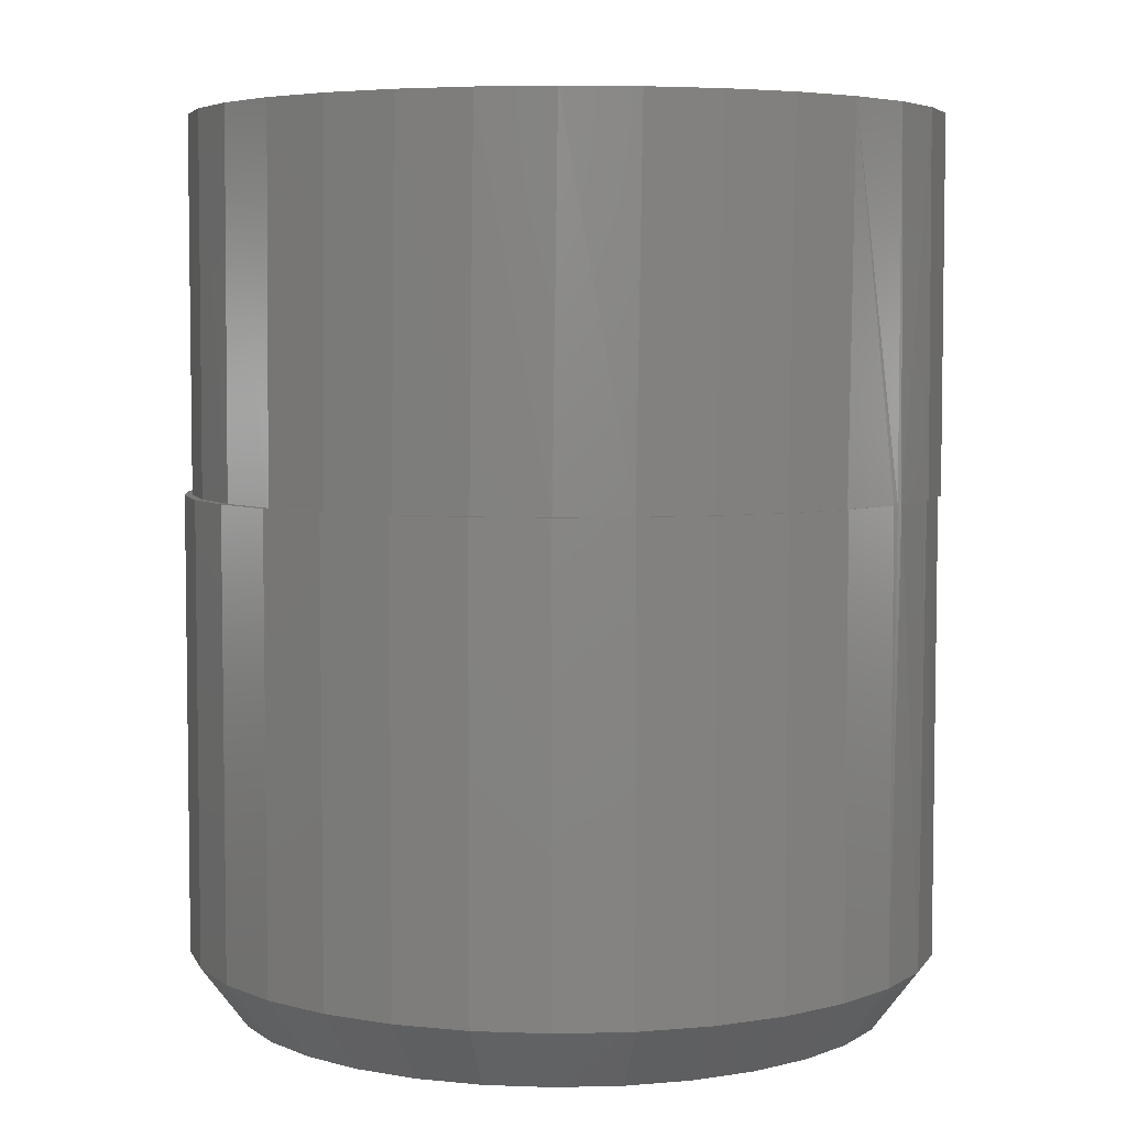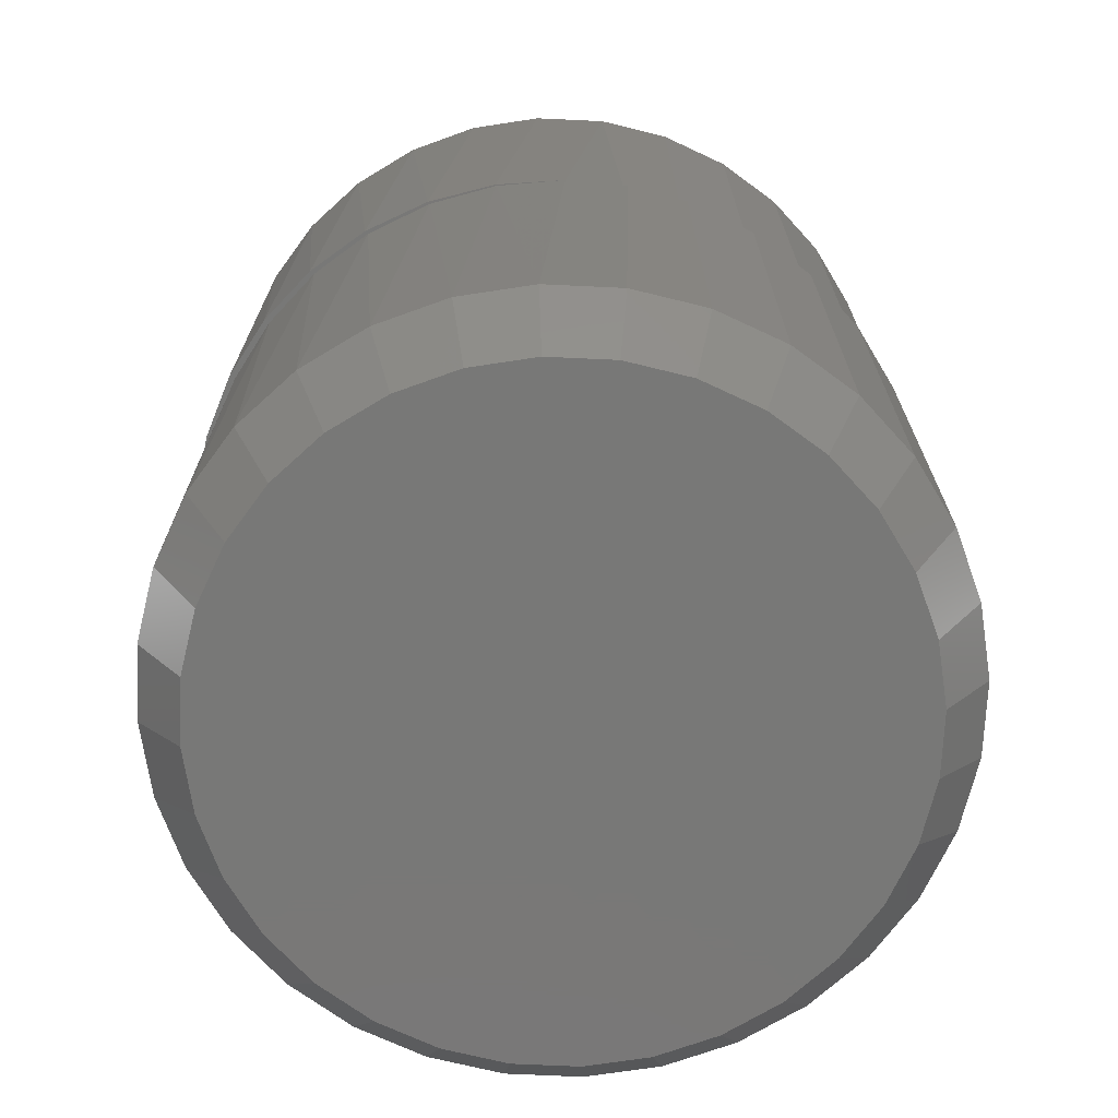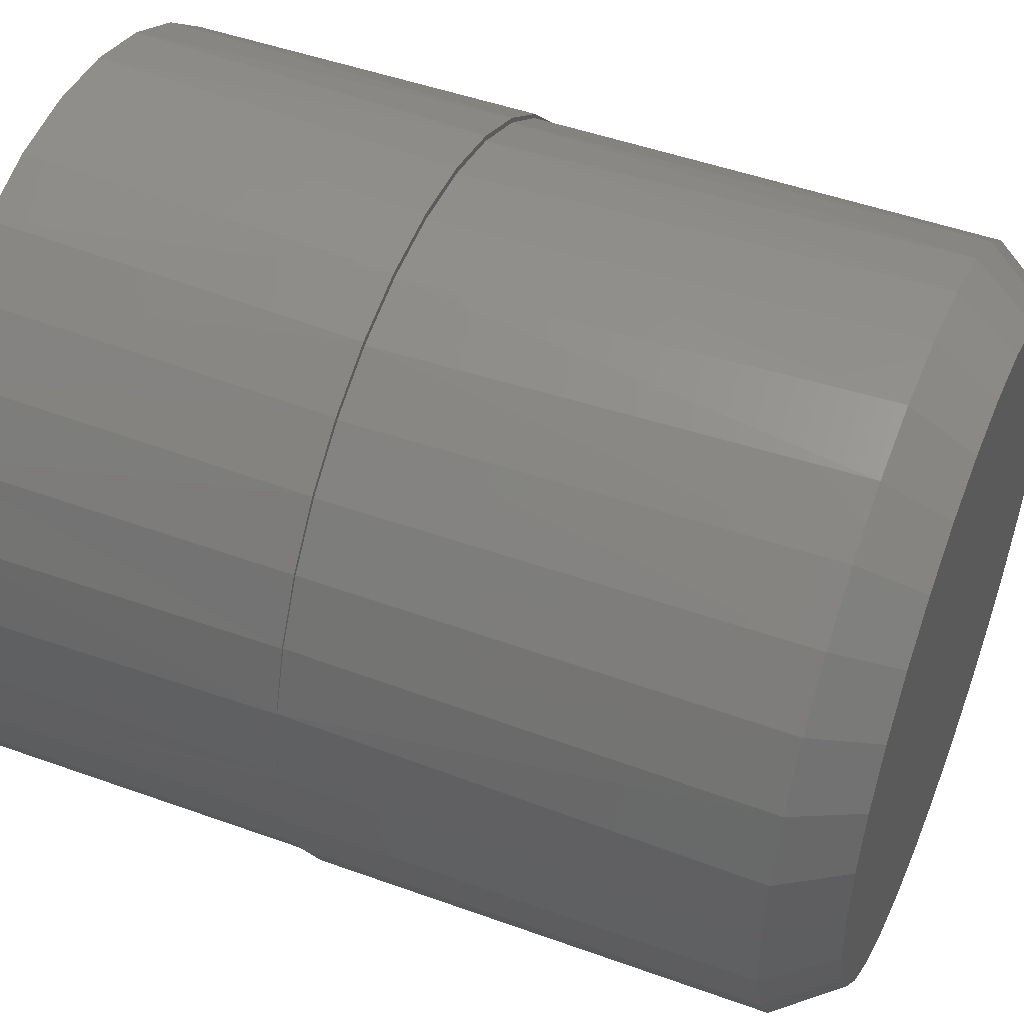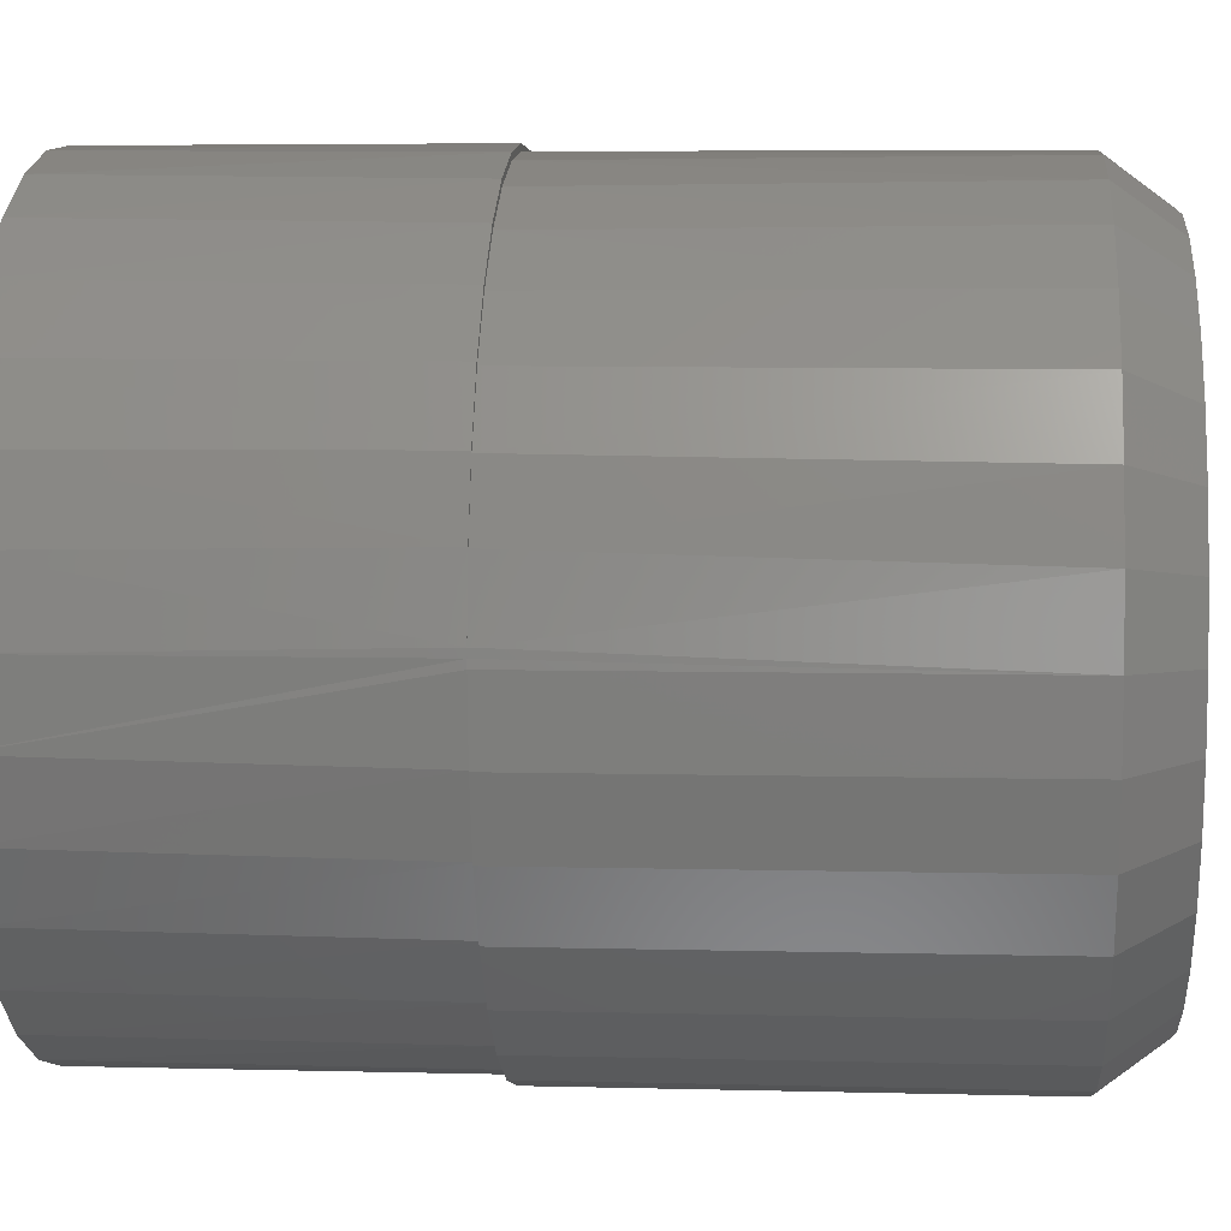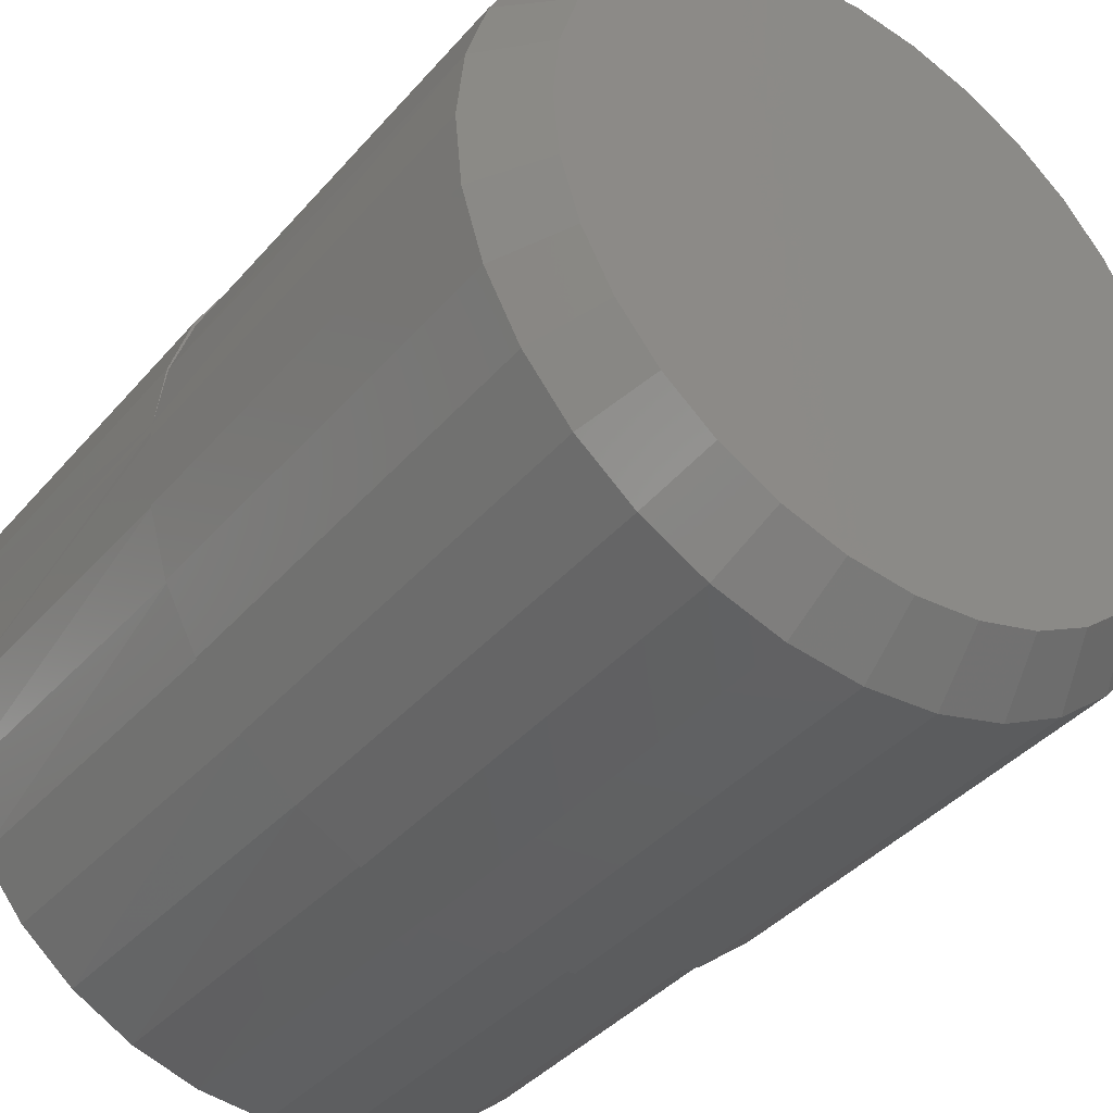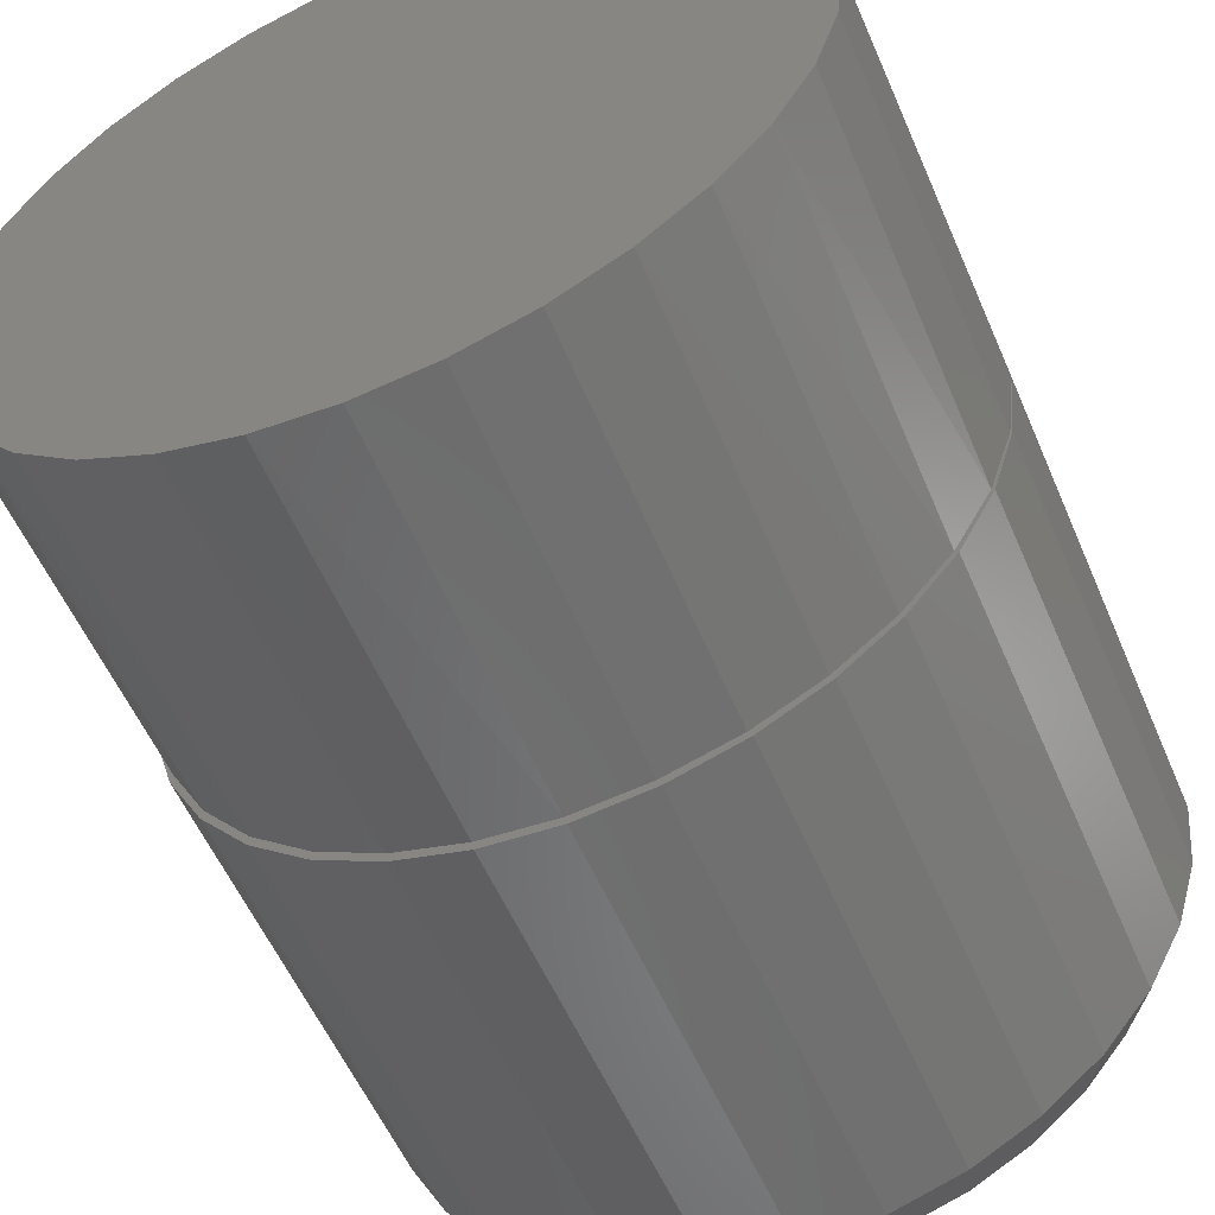
<metadata>
{"format":"stl","ext":"stl","renderer":"f3d","projection":"perspective","resolution":1024,"background":"white","views":[{"elev":5.1,"azim":-145.0,"up":"+Y"},{"elev":-71.0,"azim":70.5,"up":"+Y"},{"elev":47.9,"azim":-67.9,"up":"+Z"},{"elev":5.4,"azim":-85.3,"up":"+Z"},{"elev":-39.6,"azim":-36.3,"up":"+Z"},{"elev":-56.3,"azim":-156.8,"up":"+Z"}]}
</metadata>
<code>
# stl→obj: 162 verts, 319 faces
v -0.05601 -0.7109 0.3271
v 0.0741 -0.7109 0.3271
v 0.009046 -0.7109 0.3335
v 0.1367 -0.7109 0.3081
v -0.1186 -0.7109 0.3081
v 0.1943 -0.7109 0.2773
v -0.1762 -0.7109 0.2773
v 0.2448 -0.7109 0.2358
v -0.2268 -0.7109 0.2358
v 0.2863 -0.7109 0.1853
v -0.2682 -0.7109 0.1853
v 0.3171 -0.7109 0.1276
v -0.299 -0.7109 0.1276
v 0.3361 -0.7109 0.06506
v -0.318 -0.7109 0.06506
v 0.3425 -0.7109 -1.602e-16
v -0.3244 -0.7109 4.461e-07
v 0.3361 -0.7109 -0.06506
v -0.318 -0.7109 -0.06506
v 0.3171 -0.7109 -0.1276
v -0.299 -0.7109 -0.1276
v 0.2863 -0.7109 -0.1853
v -0.2682 -0.7109 -0.1853
v 0.2448 -0.7109 -0.2358
v -0.2268 -0.7109 -0.2358
v 0.1943 -0.7109 -0.2773
v -0.1762 -0.7109 -0.2773
v 0.1367 -0.7109 -0.3081
v -0.1186 -0.7109 -0.3081
v 0.0741 -0.7109 -0.3271
v -0.05601 -0.7109 -0.3271
v 0.009046 -0.7109 -0.3335
v 0.3894 -0.1875 -4.686e-17
v 0.3894 -0.6484 -1.467e-16
v 0.3821 -0.1875 -0.0742
v 0.3821 -0.6484 -0.0742
v 0.3604 -0.1875 -0.1456
v 0.3604 -0.6484 -0.1456
v 0.3253 -0.1875 -0.2113
v 0.3253 -0.6484 -0.2113
v 0.278 -0.1875 -0.2689
v 0.278 -0.6484 -0.2689
v 0.2204 -0.1875 -0.3162
v 0.2204 -0.6484 -0.3162
v 0.1546 -0.1875 -0.3514
v 0.1546 -0.6484 -0.3514
v 0.08325 -0.1875 -0.373
v 0.08325 -0.6484 -0.373
v 0.009046 -0.1875 -0.3803
v 0.009046 -0.6484 -0.3803
v -0.06516 -0.1875 -0.373
v -0.06516 -0.6484 -0.373
v -0.1365 -0.1875 -0.3514
v -0.1365 -0.6484 -0.3514
v -0.2023 -0.1875 -0.3162
v -0.2023 -0.6484 -0.3162
v -0.2599 -0.1875 -0.2689
v -0.2599 -0.6484 -0.2689
v -0.3072 -0.1875 -0.2113
v -0.3072 -0.6484 -0.2113
v -0.3423 -0.1875 -0.1456
v -0.3423 -0.6484 -0.1456
v -0.364 -0.1875 -0.0742
v -0.364 -0.6484 -0.0742
v -0.3713 -0.1875 3.965e-17
v -0.3713 -0.6484 3.965e-17
v -0.371 -0.1875 0.01584
v -0.364 -0.6484 0.0742
v -0.3616 -0.1875 0.08532
v -0.3423 -0.6484 0.1456
v -0.3397 -0.1875 0.1519
v -0.3072 -0.6484 0.2113
v -0.2077 -0.1875 0.3126
v -0.2614 -0.1875 0.2675
v -0.2599 -0.6484 0.2689
v -0.2023 -0.6484 0.3162
v -0.1466 -0.1875 0.347
v -0.1365 -0.6484 0.3514
v -0.08029 -0.1875 0.3697
v -0.06516 -0.6484 0.373
v -0.01092 -0.1875 0.3798
v 0.009046 -0.6484 0.3803
v 0.05913 -0.1875 0.377
v 0.08325 -0.6484 0.373
v 0.1275 -0.1875 0.3614
v 0.1546 -0.6484 0.3514
v 0.1918 -0.1875 0.3336
v 0.2204 -0.6484 0.3162
v 0.2499 -0.1875 0.2944
v 0.278 -0.6484 0.2689
v 0.2998 -0.1875 0.2452
v 0.3253 -0.6484 0.2113
v 0.3399 -0.1875 0.1876
v 0.3604 -0.6484 0.1456
v 0.3687 -0.1875 0.1237
v 0.3821 -0.6484 0.0742
v 0.3842 -0.1875 0.06271
v -0.3711 -0.1875 0.007895
v -0.3059 -0.1875 0.2133
v 0.3823 -0.1875 0.06651
v 0.3868 -0.1875 0.007895
v 0.3584 -0.1875 -0.1362
v 0.3797 -0.1875 -0.06555
v 0.3238 -0.1875 -0.2014
v 0.2772 -0.1875 -0.2587
v 0.2205 -0.1875 -0.3058
v 0.1556 -0.1875 -0.3411
v 0.08521 -0.1875 -0.3631
v 0.01184 -0.1875 -0.371
v -0.3623 -0.1875 -0.07327
v -0.3395 -0.1875 -0.1435
v -0.3036 -0.1875 -0.2079
v -0.2558 -0.1875 -0.2642
v -0.1981 -0.1875 -0.3102
v -0.1326 -0.1875 -0.3441
v -0.06168 -0.1875 -0.3646
v -0.08162 -0.1875 0.3761
v -0.01148 -0.1875 0.3863
v -0.1486 -0.1875 0.353
v -0.2102 -0.1875 0.3178
v -0.2641 -0.1875 0.2718
v -0.3085 -0.1875 0.2165
v -0.3418 -0.1875 0.1539
v -0.3629 -0.1875 0.08626
v 0.05934 -0.1875 0.3833
v 0.1284 -0.1875 0.3672
v 0.1932 -0.1875 0.3385
v 0.2515 -0.1875 0.2982
v 0.3013 -0.1875 0.2477
v 0.3408 -0.1875 0.1889
v -0.3638 0.1875 -0.06603
v 0.323 0.1875 -0.2026
v 0.2759 0.1875 -0.2601
v 0.2184 0.1875 -0.3072
v 0.1529 0.1875 -0.3422
v 0.08182 0.1875 -0.3638
v 0.007895 0.1875 -0.3711
v -0.06603 0.1875 -0.3638
v -0.1371 0.1875 -0.3422
v -0.2026 0.1875 -0.3072
v -0.2601 0.1875 -0.2601
v -0.3072 0.1875 -0.2026
v -0.3422 0.1875 -0.1371
v -0.3711 0.1875 0.007895
v 0.3868 0.1875 0.007895
v 0.3796 0.1875 -0.06603
v 0.358 0.1875 -0.1371
v -0.3638 0.1875 0.08182
v -0.3422 0.1875 0.1529
v -0.3072 0.1875 0.2184
v -0.2601 0.1875 0.2759
v -0.2026 0.1875 0.323
v -0.1371 0.1875 0.358
v -0.06603 0.1875 0.3796
v 0.007895 0.1875 0.3868
v 0.08182 0.1875 0.3796
v 0.1529 0.1875 0.358
v 0.2184 0.1875 0.323
v 0.2759 0.1875 0.2759
v 0.323 0.1875 0.2184
v 0.358 0.1875 0.1529
v 0.3796 0.1875 0.08182
f 1 2 3
f 2 1 4
f 4 1 5
f 4 5 6
f 6 5 7
f 6 7 8
f 8 7 9
f 8 9 10
f 10 9 11
f 10 11 12
f 12 11 13
f 12 13 14
f 14 13 15
f 14 15 16
f 16 15 17
f 16 17 18
f 18 17 19
f 18 19 20
f 20 19 21
f 20 21 22
f 22 21 23
f 22 23 24
f 24 23 25
f 24 25 26
f 26 25 27
f 26 27 28
f 28 27 29
f 28 29 30
f 30 29 31
f 30 31 32
f 33 34 35
f 35 34 36
f 35 36 37
f 37 36 38
f 37 38 39
f 39 38 40
f 39 40 41
f 41 40 42
f 41 42 43
f 43 42 44
f 43 44 45
f 45 44 46
f 45 46 47
f 47 46 48
f 47 48 49
f 49 48 50
f 49 50 51
f 51 50 52
f 51 52 53
f 53 52 54
f 53 54 55
f 55 54 56
f 55 56 57
f 57 56 58
f 57 58 59
f 59 58 60
f 59 60 61
f 61 60 62
f 61 62 63
f 63 62 64
f 63 64 65
f 65 64 66
f 67 68 69
f 69 68 70
f 69 70 71
f 71 70 72
f 73 74 75
f 75 76 73
f 77 73 76
f 76 78 77
f 79 77 78
f 78 80 79
f 81 79 80
f 80 82 81
f 83 81 82
f 82 84 83
f 85 83 84
f 84 86 85
f 87 85 86
f 86 88 87
f 89 87 88
f 88 90 89
f 89 90 91
f 91 90 92
f 91 92 93
f 93 92 94
f 95 93 94
f 95 94 96
f 95 96 97
f 66 68 67
f 66 67 98
f 66 98 65
f 75 74 72
f 72 74 99
f 72 99 71
f 34 33 96
f 96 33 97
f 72 9 75
f 75 9 7
f 75 7 76
f 76 7 5
f 76 5 78
f 9 72 11
f 11 72 70
f 11 70 13
f 13 70 68
f 13 68 15
f 15 68 66
f 15 66 17
f 10 90 8
f 8 90 88
f 8 88 6
f 6 88 86
f 6 86 4
f 90 10 92
f 92 10 12
f 92 12 94
f 94 12 14
f 94 14 96
f 96 14 16
f 96 16 34
f 3 80 1
f 1 80 78
f 1 78 5
f 80 3 82
f 82 3 2
f 82 2 84
f 84 2 4
f 84 4 86
f 40 24 42
f 42 24 26
f 42 26 44
f 44 26 28
f 44 28 46
f 24 40 22
f 22 40 38
f 22 38 20
f 20 38 36
f 20 36 18
f 18 36 34
f 18 34 16
f 23 58 25
f 25 58 56
f 25 56 27
f 27 56 54
f 27 54 29
f 58 23 60
f 60 23 21
f 60 21 62
f 62 21 19
f 62 19 64
f 64 19 17
f 64 17 66
f 32 48 30
f 30 48 46
f 30 46 28
f 48 32 50
f 50 32 31
f 50 31 52
f 52 31 29
f 52 29 54
f 100 97 101
f 102 103 35
f 37 102 35
f 104 102 37
f 39 104 37
f 105 104 39
f 41 105 39
f 106 105 41
f 43 106 41
f 107 106 43
f 45 107 43
f 108 107 45
f 47 108 45
f 109 108 47
f 110 63 65
f 63 110 111
f 111 61 63
f 61 111 112
f 112 59 61
f 59 112 113
f 113 57 59
f 57 113 114
f 114 55 57
f 55 114 115
f 115 53 55
f 53 115 116
f 116 51 53
f 51 116 109
f 47 51 109
f 49 51 47
f 33 35 103
f 33 103 101
f 33 101 97
f 117 81 118
f 79 81 117
f 117 119 79
f 79 119 77
f 77 119 120
f 77 120 73
f 73 120 121
f 73 121 74
f 74 121 122
f 74 122 99
f 99 122 123
f 99 123 71
f 71 123 124
f 71 124 69
f 67 69 124
f 125 118 81
f 125 81 83
f 125 83 126
f 83 85 126
f 127 126 85
f 85 87 127
f 128 127 87
f 87 89 128
f 129 128 89
f 89 91 129
f 130 129 91
f 91 93 130
f 95 130 93
f 65 131 110
f 65 98 131
f 132 105 133
f 133 105 106
f 133 106 134
f 134 106 107
f 134 107 135
f 135 107 108
f 135 108 136
f 136 108 109
f 136 109 137
f 137 109 116
f 137 116 138
f 138 116 115
f 138 115 139
f 139 115 114
f 139 114 140
f 140 114 113
f 140 113 141
f 141 113 112
f 141 112 142
f 142 112 111
f 142 111 143
f 143 111 110
f 143 110 131
f 98 144 131
f 145 101 146
f 146 101 103
f 146 103 147
f 147 103 102
f 147 102 132
f 132 102 104
f 132 104 105
f 144 67 148
f 144 98 67
f 67 124 148
f 149 148 124
f 124 123 149
f 150 121 151
f 151 121 120
f 151 120 152
f 152 120 119
f 152 119 153
f 153 119 117
f 153 117 154
f 154 117 118
f 154 118 155
f 155 118 125
f 155 125 156
f 156 125 126
f 156 126 157
f 157 126 127
f 157 127 158
f 158 127 128
f 158 128 159
f 159 128 129
f 159 129 160
f 129 130 160
f 161 160 130
f 95 100 162
f 95 162 161
f 95 161 130
f 149 123 150
f 150 123 122
f 150 122 121
f 100 101 162
f 162 101 145
f 155 156 154
f 137 138 136
f 136 138 139
f 136 139 135
f 135 139 140
f 135 140 134
f 134 140 141
f 134 141 133
f 133 141 142
f 133 142 132
f 132 142 143
f 132 143 147
f 147 143 131
f 147 131 146
f 146 131 144
f 146 144 145
f 145 144 148
f 145 148 162
f 162 148 149
f 162 149 161
f 161 149 150
f 161 150 160
f 160 150 151
f 160 151 159
f 159 151 152
f 159 152 158
f 158 152 153
f 158 153 157
f 157 153 154
f 157 154 156

</code>
